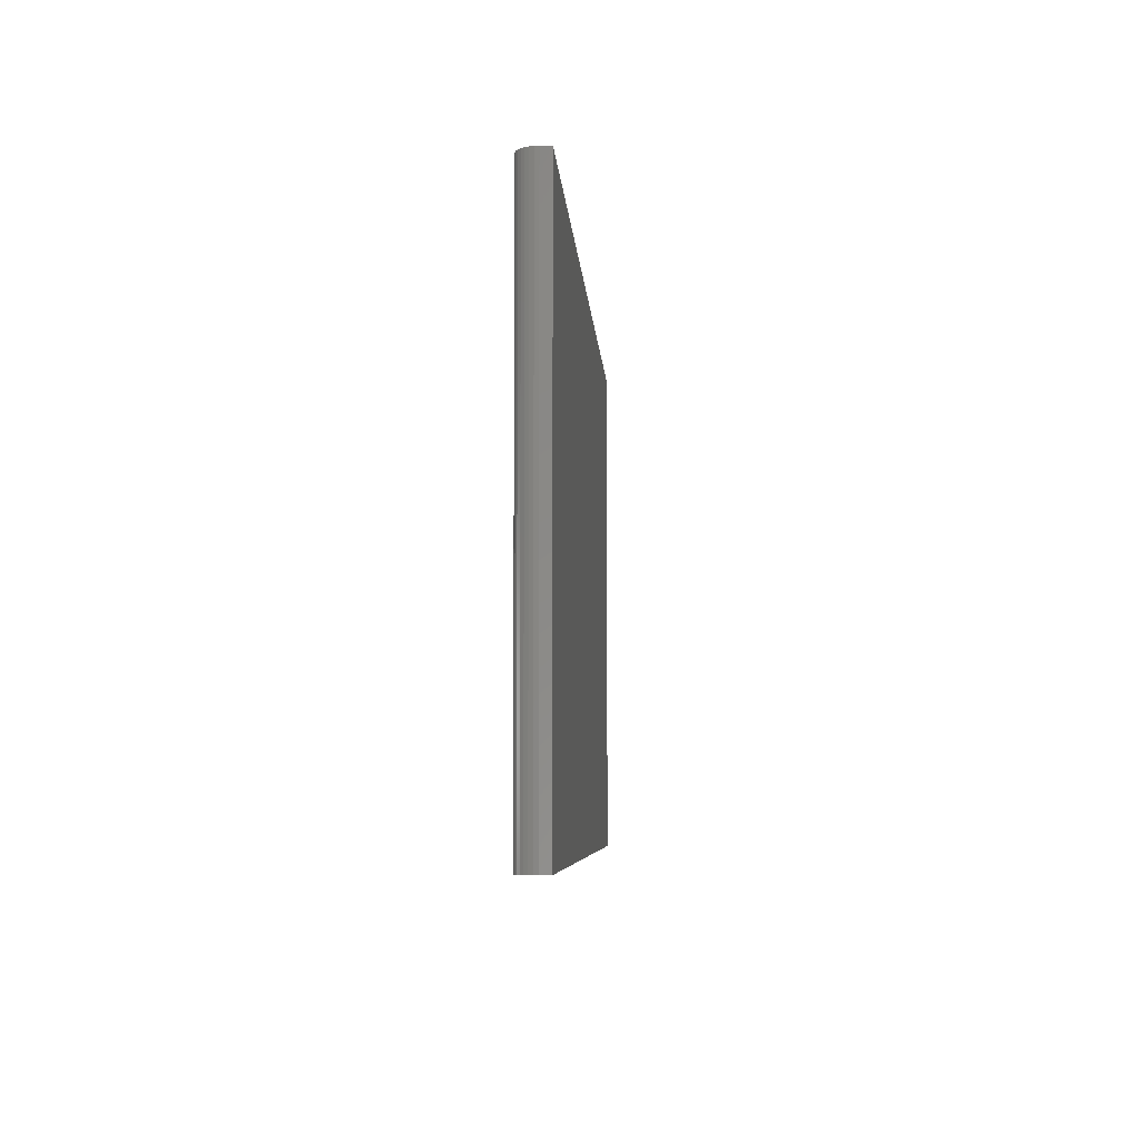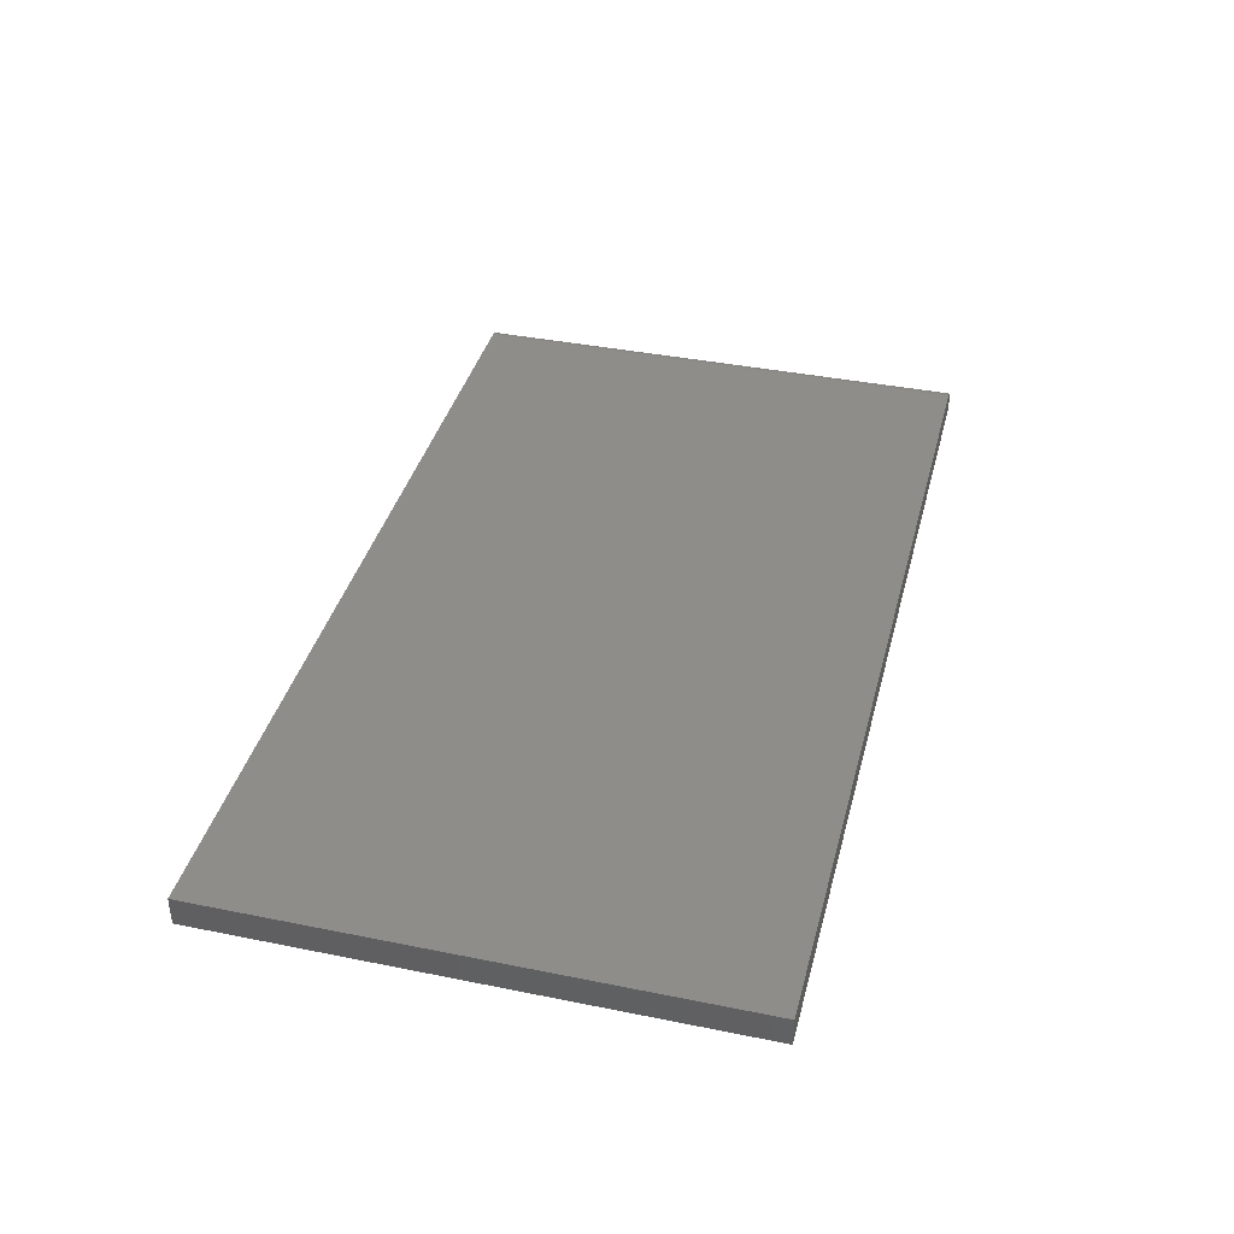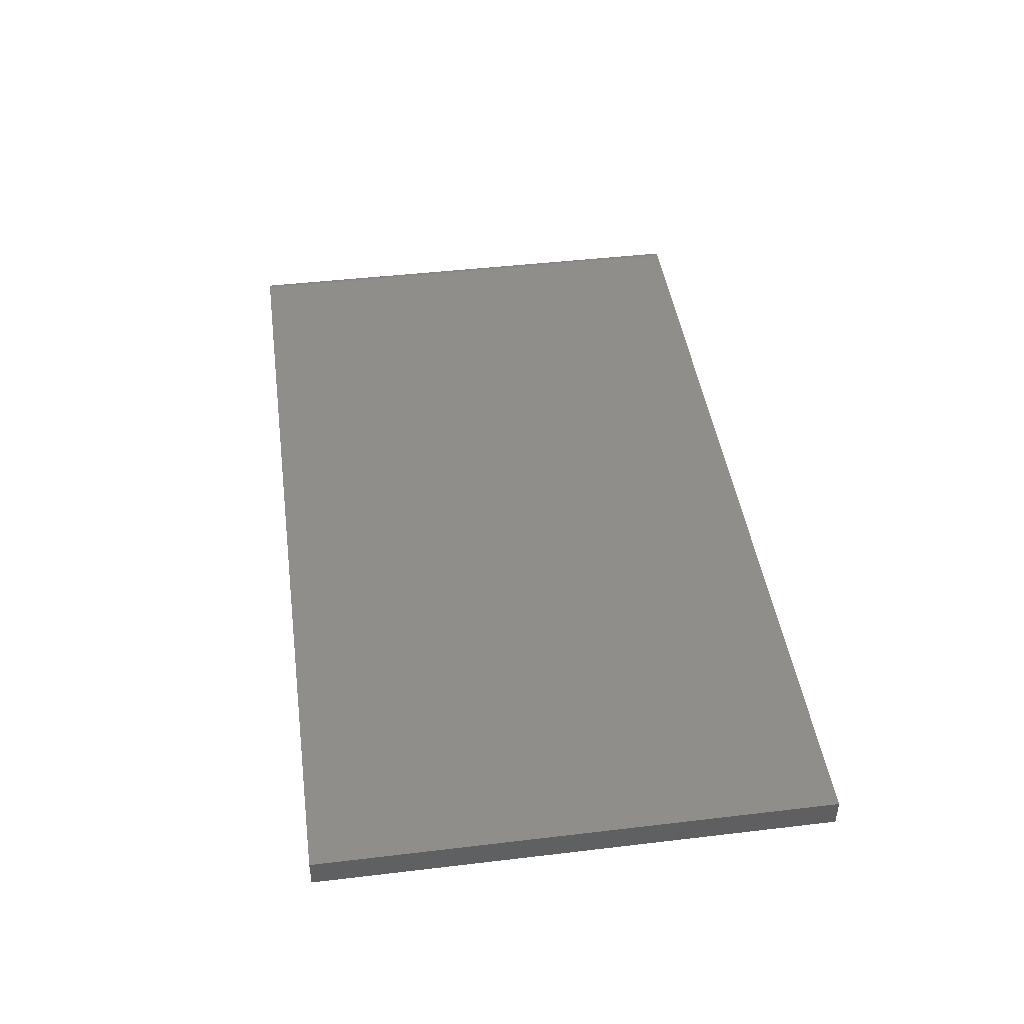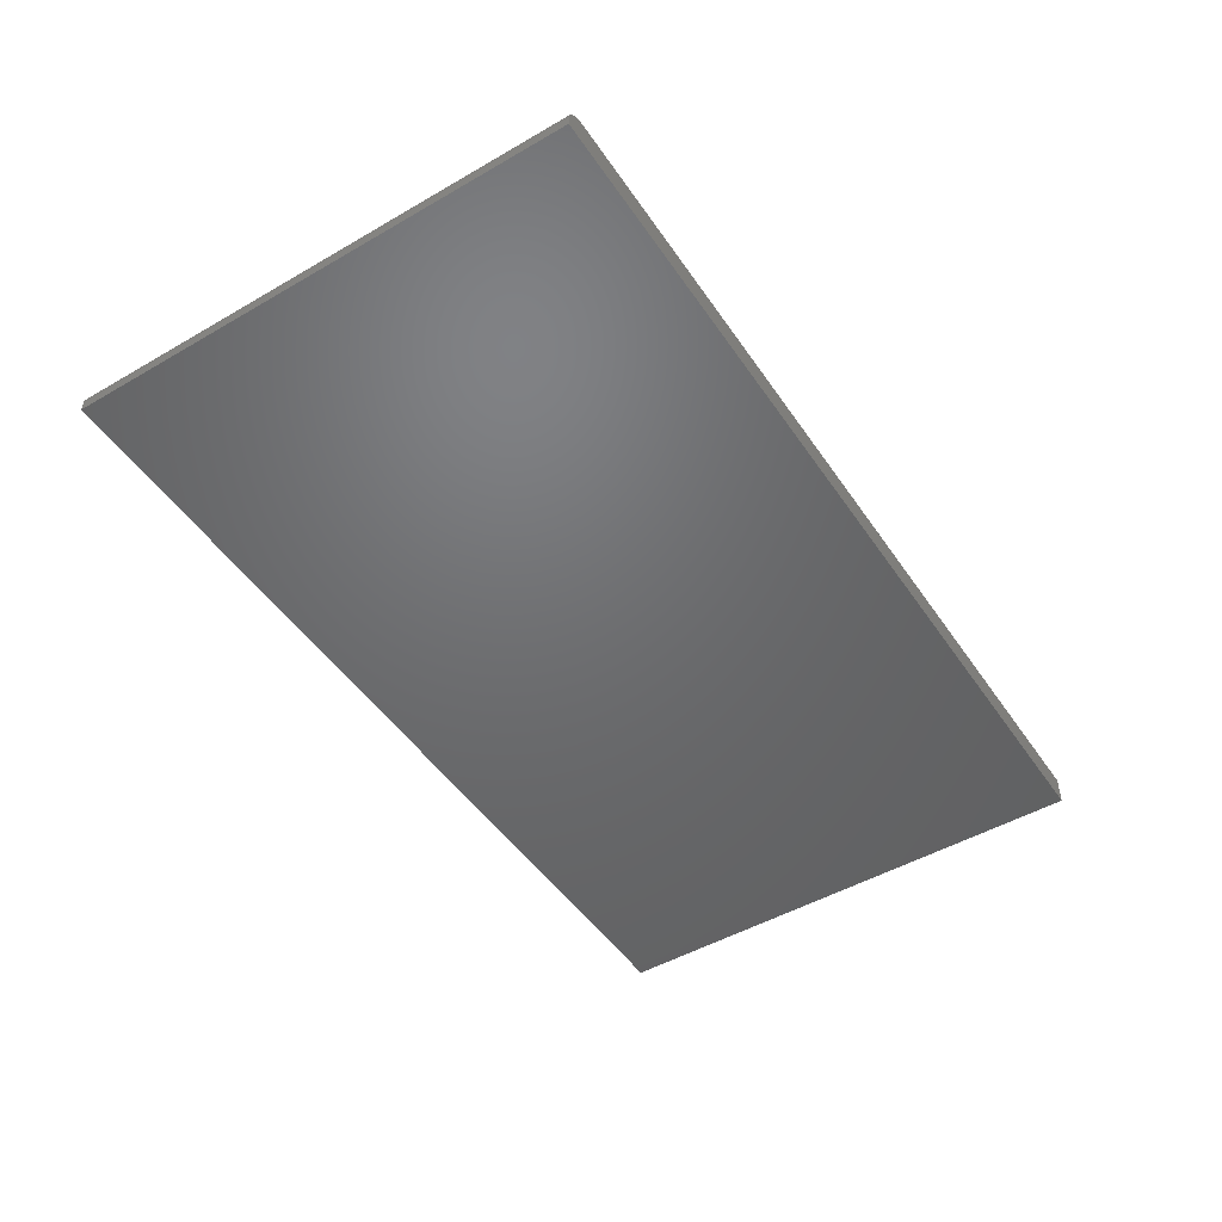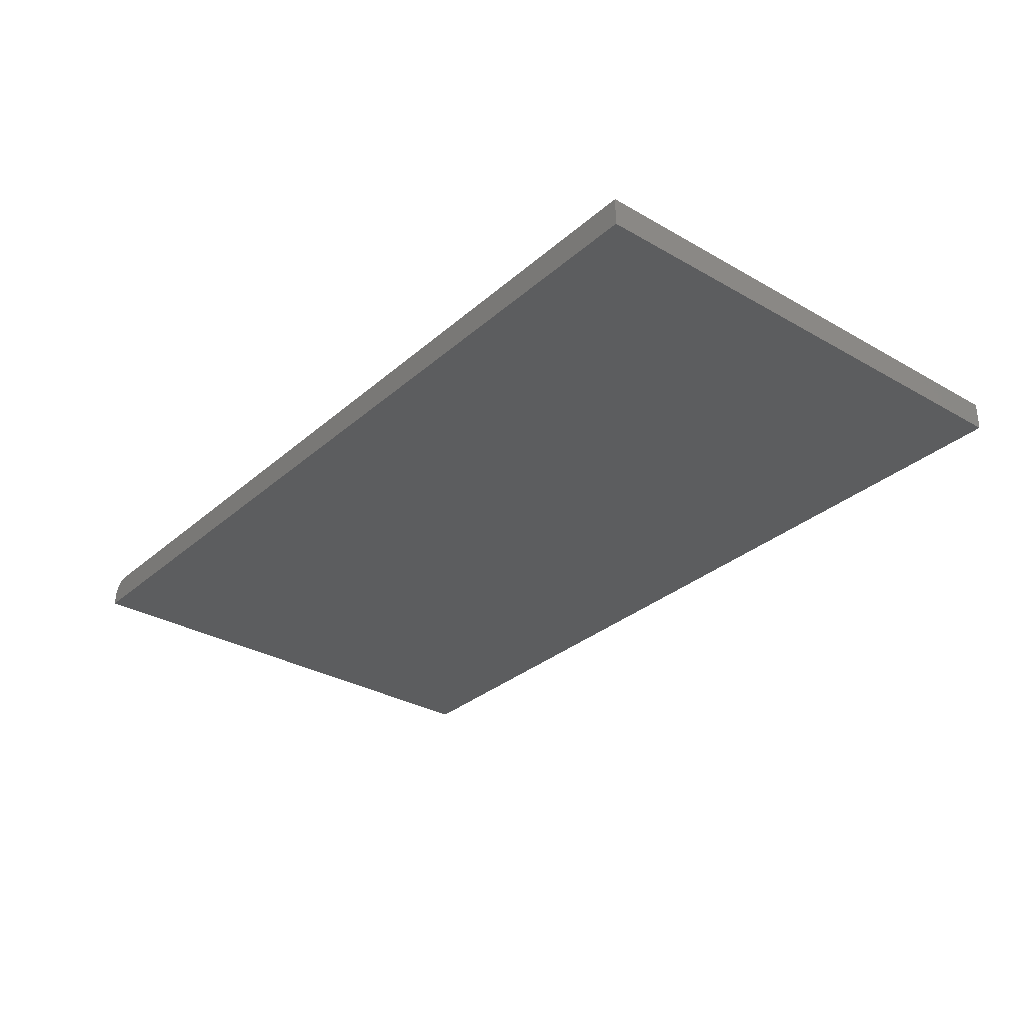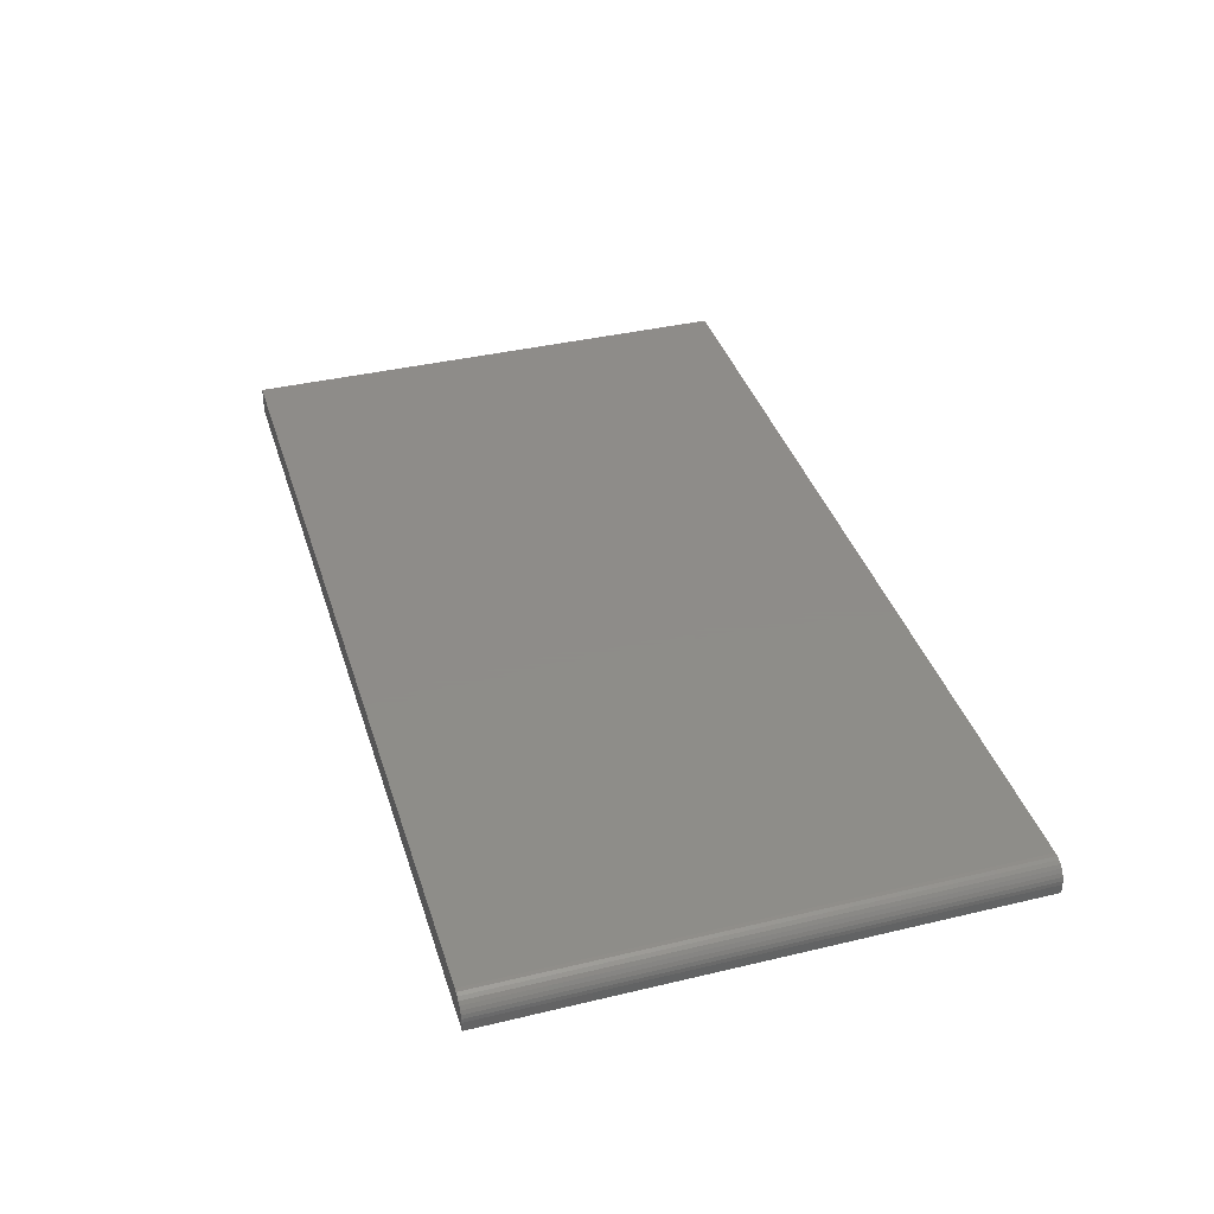
<metadata>
{"format":"stl","ext":"stl","renderer":"f3d","projection":"perspective","resolution":1024,"background":"white","views":[{"elev":-5.7,"azim":93.3,"up":"+Y"},{"elev":38.6,"azim":-75.7,"up":"+Z"},{"elev":44.3,"azim":-97.9,"up":"+Z"},{"elev":-48.7,"azim":122.8,"up":"+Z"},{"elev":-31.3,"azim":-129.3,"up":"+Z"},{"elev":38.3,"azim":73.2,"up":"+Z"}]}
</metadata>
<code>
# stl→obj: 24 verts, 44 faces
v -0.75 -0.4219 0.04688
v 0.7188 -0.4219 0.04688
v -0.75 0.415 0.04688
v 0.7188 0.415 0.04688
v 0.7447 0.415 0.03299
v 0.7307 0.415 0.0445
v 0.7361 0.415 0.04161
v 0.7408 0.415 0.03772
v 0.7248 0.415 0.04627
v 0.7476 0.415 0.02758
v 0.7494 0.415 0.02172
v 0.75 0.415 0.01562
v 0.75 0.415 0
v -0.75 0.415 0
v 0.75 -0.4219 0.01562
v 0.75 -0.4219 0
v 0.7494 -0.4219 0.02172
v 0.7476 -0.4219 0.02758
v 0.7447 -0.4219 0.03299
v 0.7408 -0.4219 0.03772
v 0.7361 -0.4219 0.04161
v 0.7307 -0.4219 0.0445
v 0.7248 -0.4219 0.04627
v -0.75 -0.4219 0
f 1 2 3
f 3 2 4
f 5 6 7
f 5 7 8
f 9 6 5
f 9 5 10
f 9 10 11
f 9 11 12
f 9 12 13
f 9 13 4
f 4 13 3
f 3 13 14
f 15 16 12
f 12 16 13
f 15 17 18
f 16 15 18
f 16 18 19
f 16 19 20
f 16 20 21
f 16 21 22
f 16 22 23
f 16 23 2
f 16 2 1
f 16 1 24
f 15 12 17
f 17 12 11
f 17 11 18
f 18 11 10
f 18 10 19
f 19 10 5
f 19 5 20
f 20 5 8
f 20 8 21
f 21 8 7
f 21 7 22
f 22 7 6
f 22 6 23
f 23 6 9
f 23 9 2
f 2 9 4
f 24 14 16
f 16 14 13
f 3 14 1
f 1 14 24

</code>
